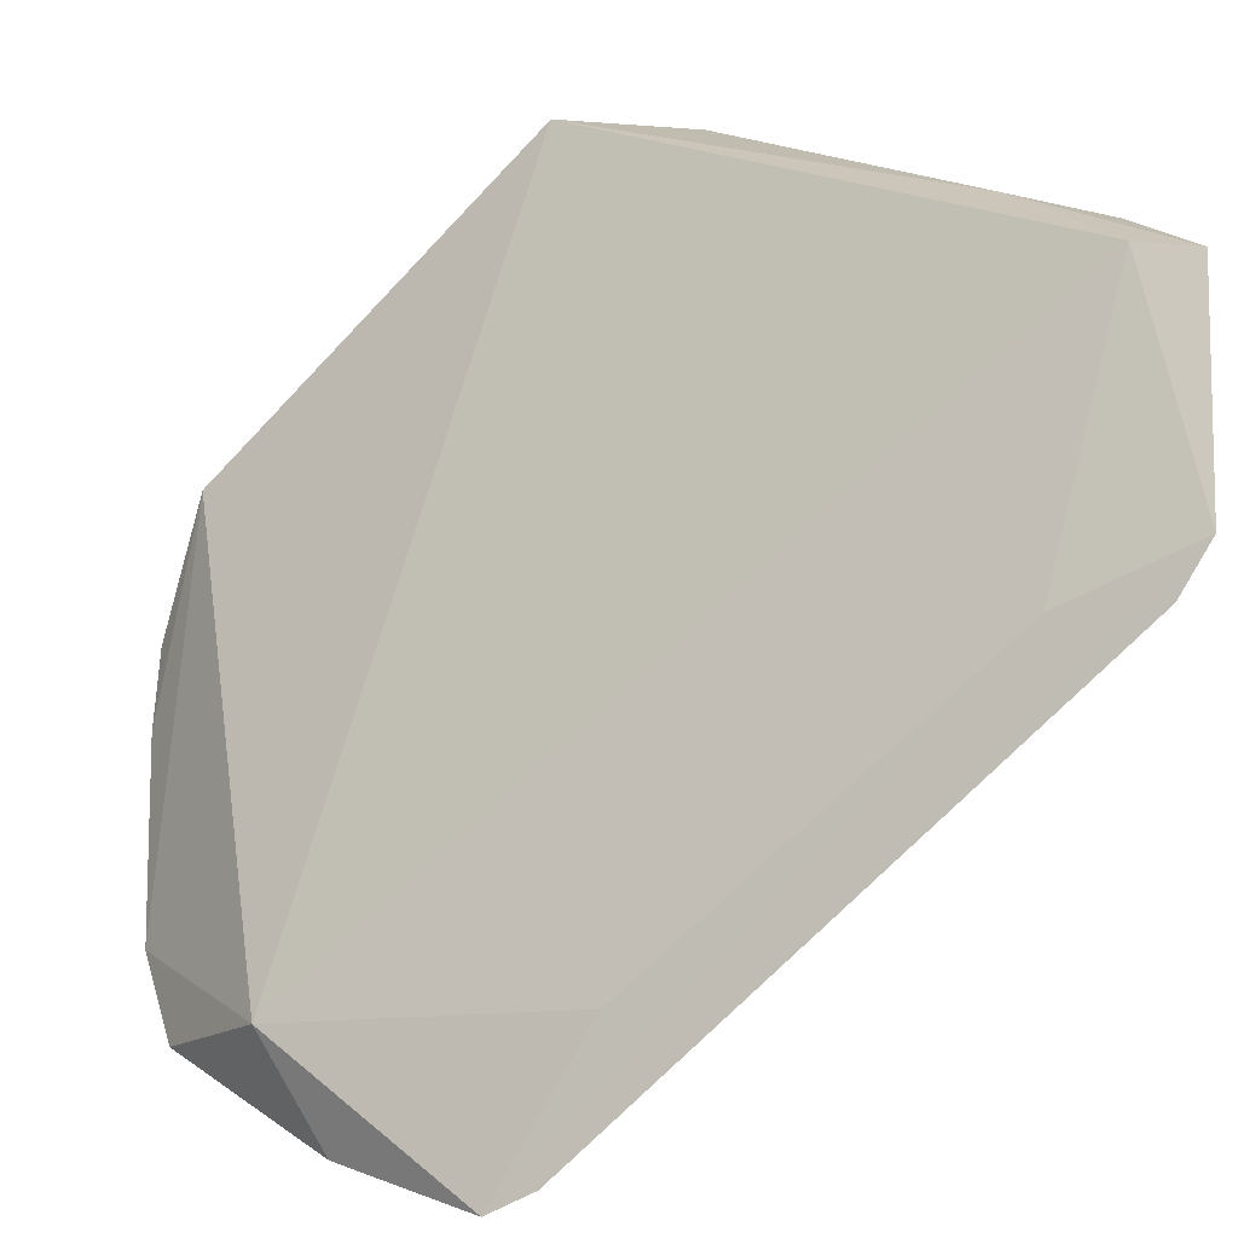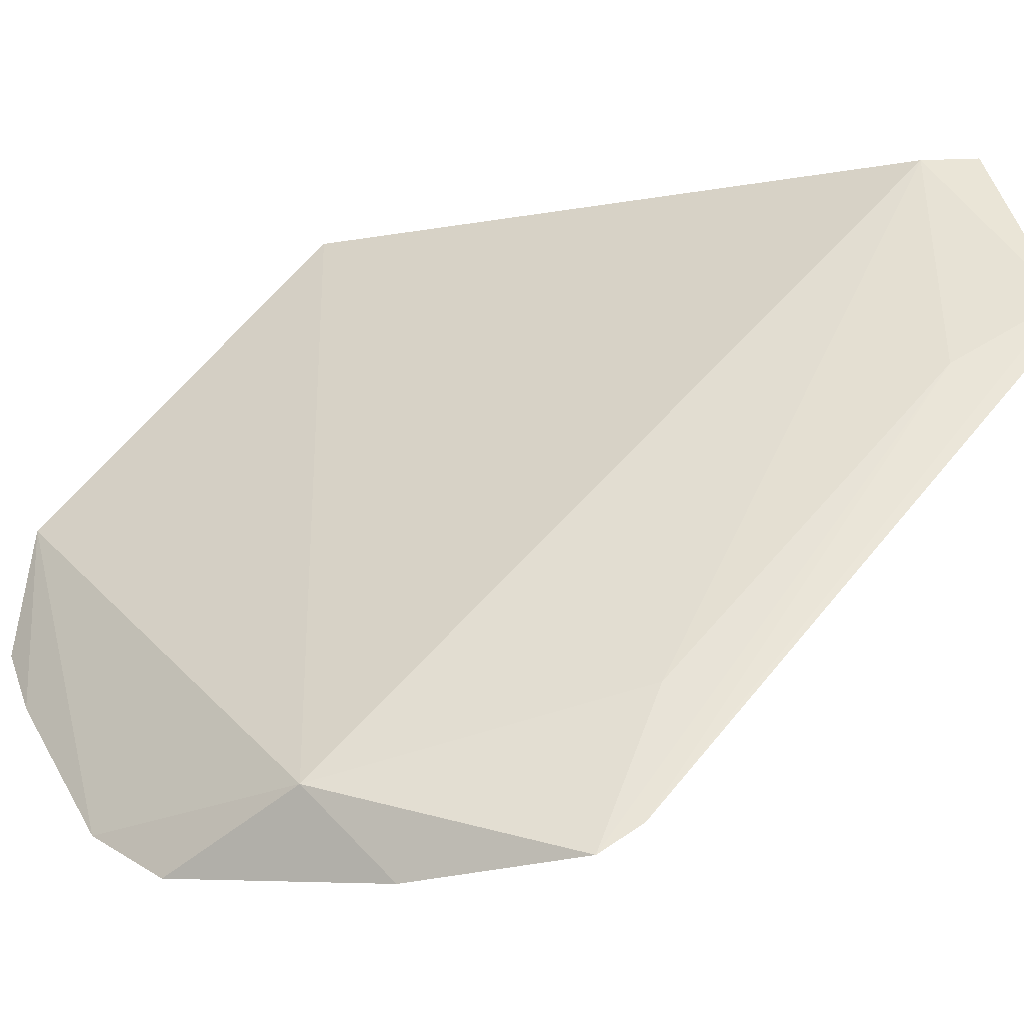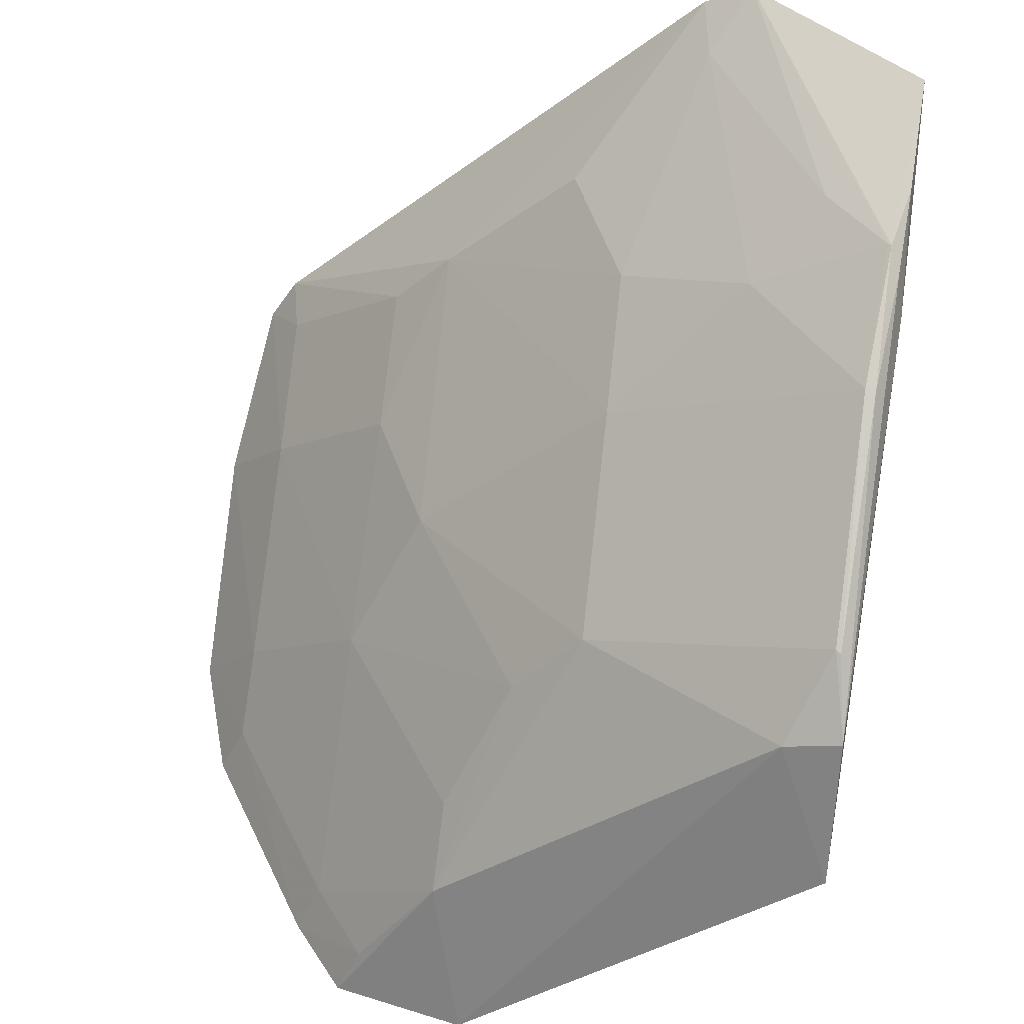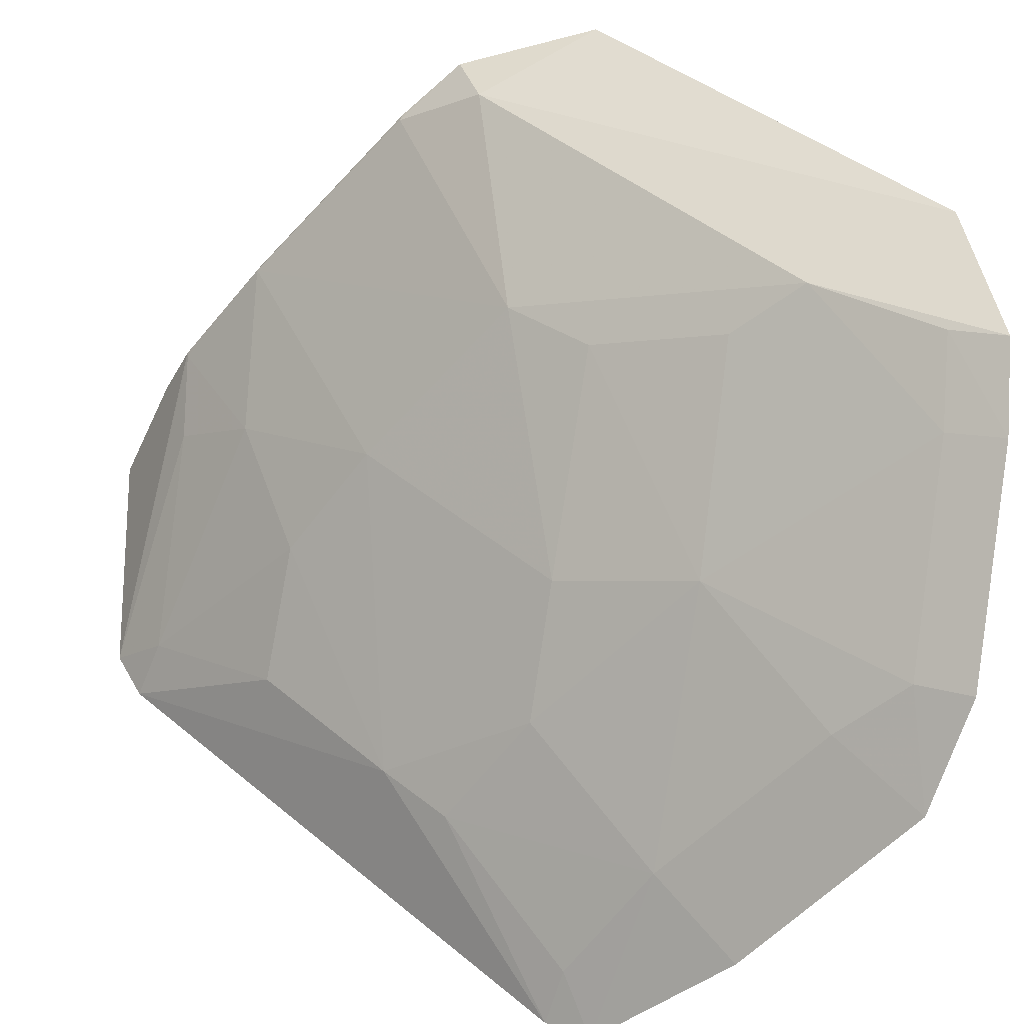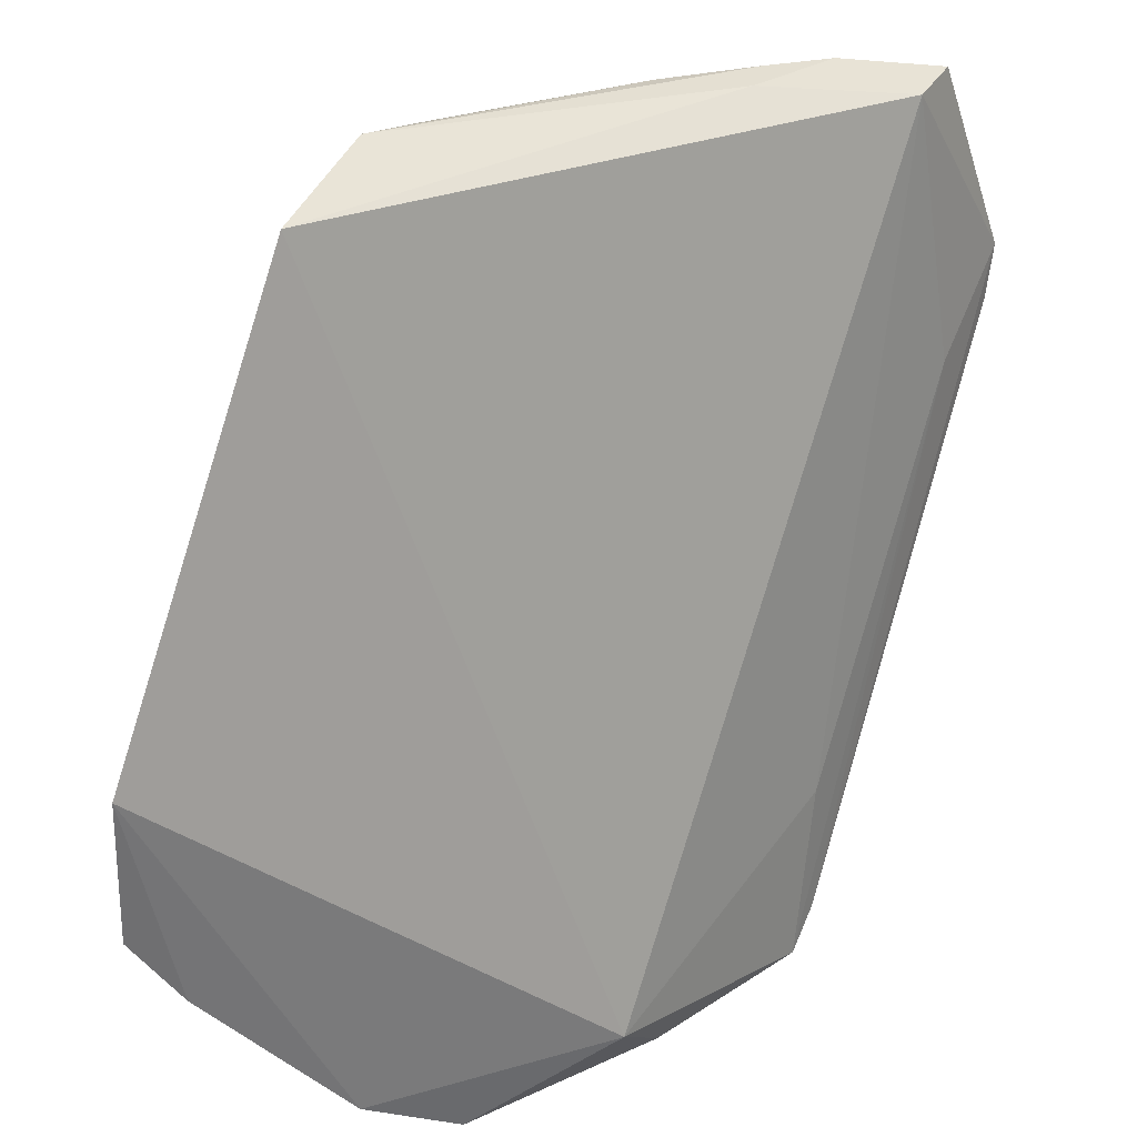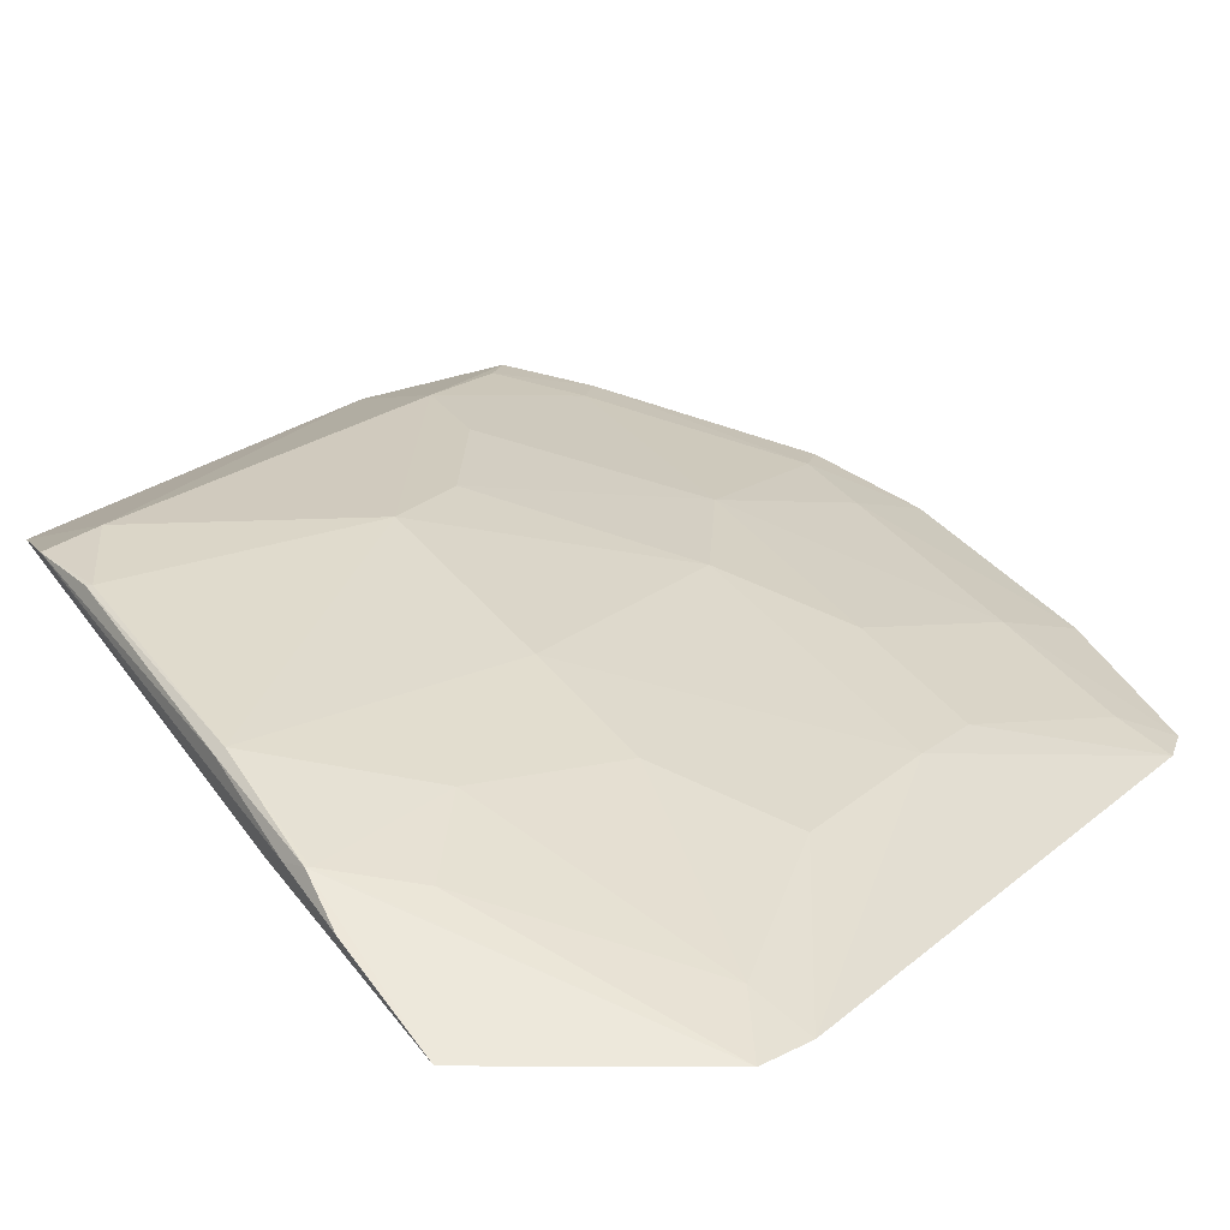
<metadata>
{"format":"obj","ext":"obj","renderer":"f3d","projection":"perspective","resolution":1024,"background":"white","views":[{"elev":19.7,"azim":85.0,"up":"+Z"},{"elev":-6.8,"azim":60.2,"up":"+Z"},{"elev":49.4,"azim":-82.0,"up":"+Y"},{"elev":-57.2,"azim":-98.9,"up":"+Z"},{"elev":-38.7,"azim":-21.8,"up":"+Y"},{"elev":76.7,"azim":50.4,"up":"+Y"}]}
</metadata>
<code>
v -0.02772 0.0677 0.02574
v -0.02264 0.06606 0.01841
v -0.04625 0.05684 0.0234
v -0.03448 0.04121 0.001716
v -0.0302 0.04372 0.004508
v -0.03542 0.05268 0.01043
v -0.03758 0.0637 0.02477
v -0.02406 0.06324 0.01774
v -0.0231 0.04949 0.002495
v -0.04848 0.0531 0.02521
v -0.04722 0.04071 0.009087
v -0.03354 0.06593 0.02515
v -0.04172 0.05512 0.01682
v -0.02299 0.06702 0.01998
v -0.02875 0.06602 0.0257
v -0.02779 0.04568 0.001641
v -0.02443 0.0526 0.007465
v -0.02694 0.05708 0.01019
v -0.04648 0.05757 0.02519
v -0.03783 0.04211 0.003778
v -0.04887 0.04213 0.01366
v -0.03115 0.0612 0.01668
v -0.04429 0.05936 0.02469
v -0.04633 0.04641 0.01248
v -0.02274 0.05091 0.003393
v -0.03464 0.06394 0.02572
v -0.03759 0.06361 0.0251
v -0.03823 0.04039 0.002971
v -0.03549 0.0441 0.003888
v -0.03319 0.06337 0.02093
v -0.02687 0.06142 0.01461
v -0.03537 0.05904 0.01676
v -0.04197 0.0525 0.01454
v -0.04426 0.04218 0.007938
v -0.03763 0.04836 0.008175
v -0.0312 0.05274 0.008288
v -0.03165 0.06659 0.0256
v -0.04442 0.0593 0.02485
v -0.0448 0.04044 0.007173
v -0.03124 0.06563 0.02301
v -0.0247 0.06555 0.01876
v -0.04674 0.04241 0.009831
v -0.04413 0.04845 0.01254
v -0.02691 0.05493 0.008232
v -0.02913 0.04845 0.003943
v -0.03412 0.06532 0.02547
v -0.03347 0.0659 0.02504
v -0.02467 0.05062 0.003821
f 14 12 1
f 15 10 5
f 15 14 1
f 15 8 14
f 16 9 5
f 16 5 4
f 17 9 8
f 17 5 9
f 17 15 5
f 17 8 15
f 19 3 10
f 21 10 3
f 21 5 10
f 23 13 3
f 23 7 13
f 23 3 19
f 24 3 13
f 24 21 3
f 24 11 21
f 25 2 14
f 25 18 2
f 25 14 8
f 25 8 9
f 26 15 1
f 26 10 15
f 26 19 10
f 27 12 7
f 28 20 4
f 28 4 5
f 28 5 21
f 29 16 4
f 29 4 20
f 31 2 18
f 31 18 22
f 32 22 18
f 32 18 6
f 32 6 13
f 32 30 22
f 32 13 7
f 32 7 30
f 33 24 13
f 33 13 6
f 35 20 34
f 35 29 20
f 35 33 6
f 36 6 18
f 36 35 6
f 37 26 1
f 37 1 12
f 37 19 26
f 38 23 19
f 38 19 27
f 38 27 7
f 38 7 23
f 39 28 21
f 39 21 11
f 39 34 20
f 39 20 28
f 41 14 2
f 41 22 30
f 41 31 22
f 41 2 31
f 41 40 14
f 41 30 40
f 42 11 24
f 42 24 34
f 42 39 11
f 42 34 39
f 43 24 33
f 43 33 35
f 43 35 34
f 43 34 24
f 44 36 18
f 44 18 25
f 45 16 29
f 45 29 35
f 45 35 36
f 45 9 16
f 45 36 44
f 46 37 12
f 46 12 27
f 46 27 19
f 46 19 37
f 47 40 30
f 47 12 14
f 47 14 40
f 47 30 7
f 47 7 12
f 48 25 9
f 48 9 45
f 48 45 44
f 48 44 25

</code>
